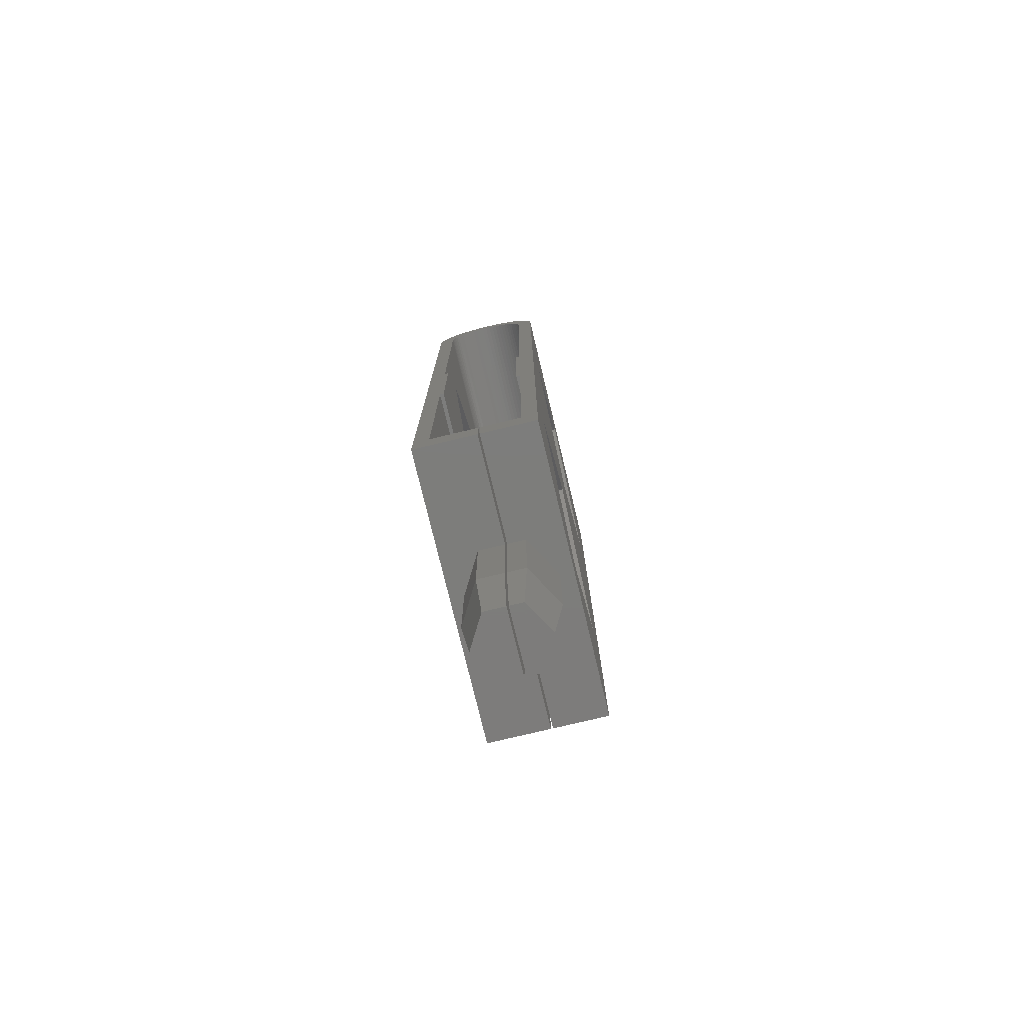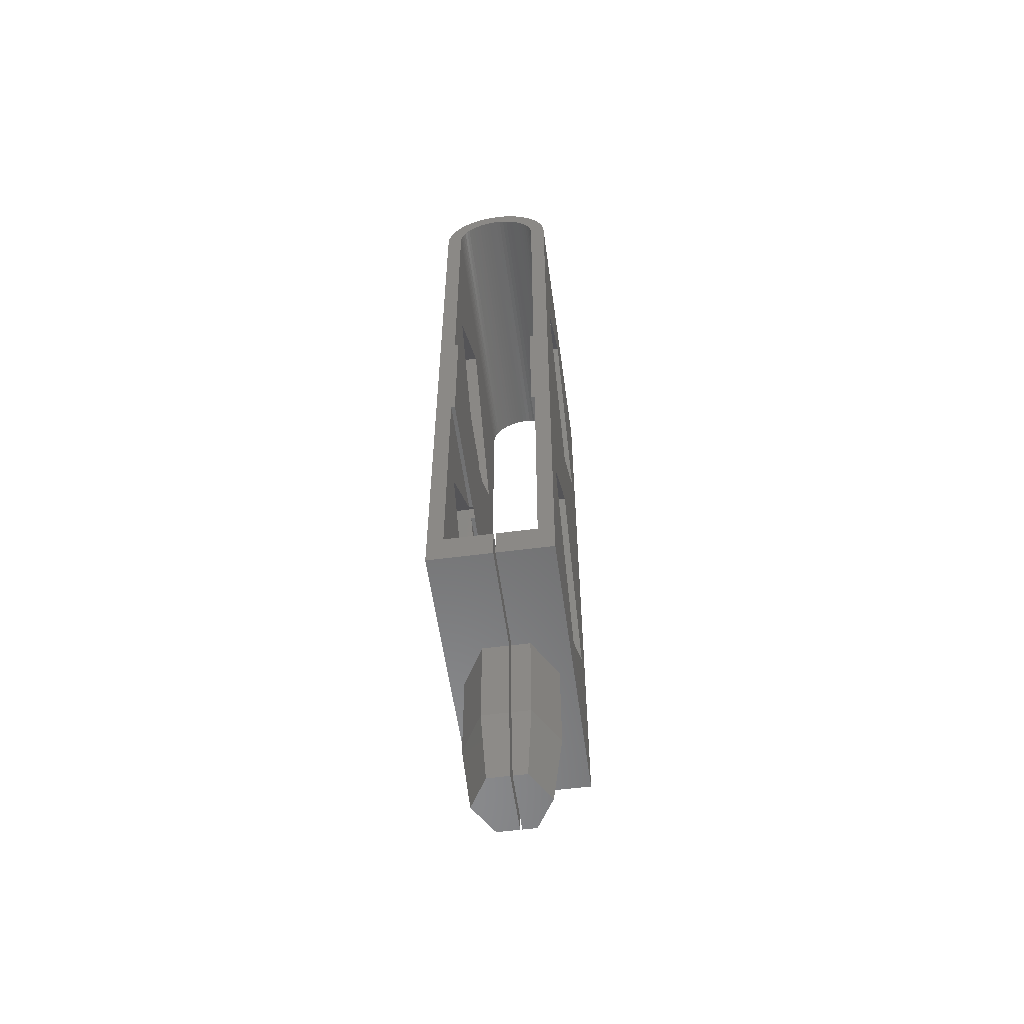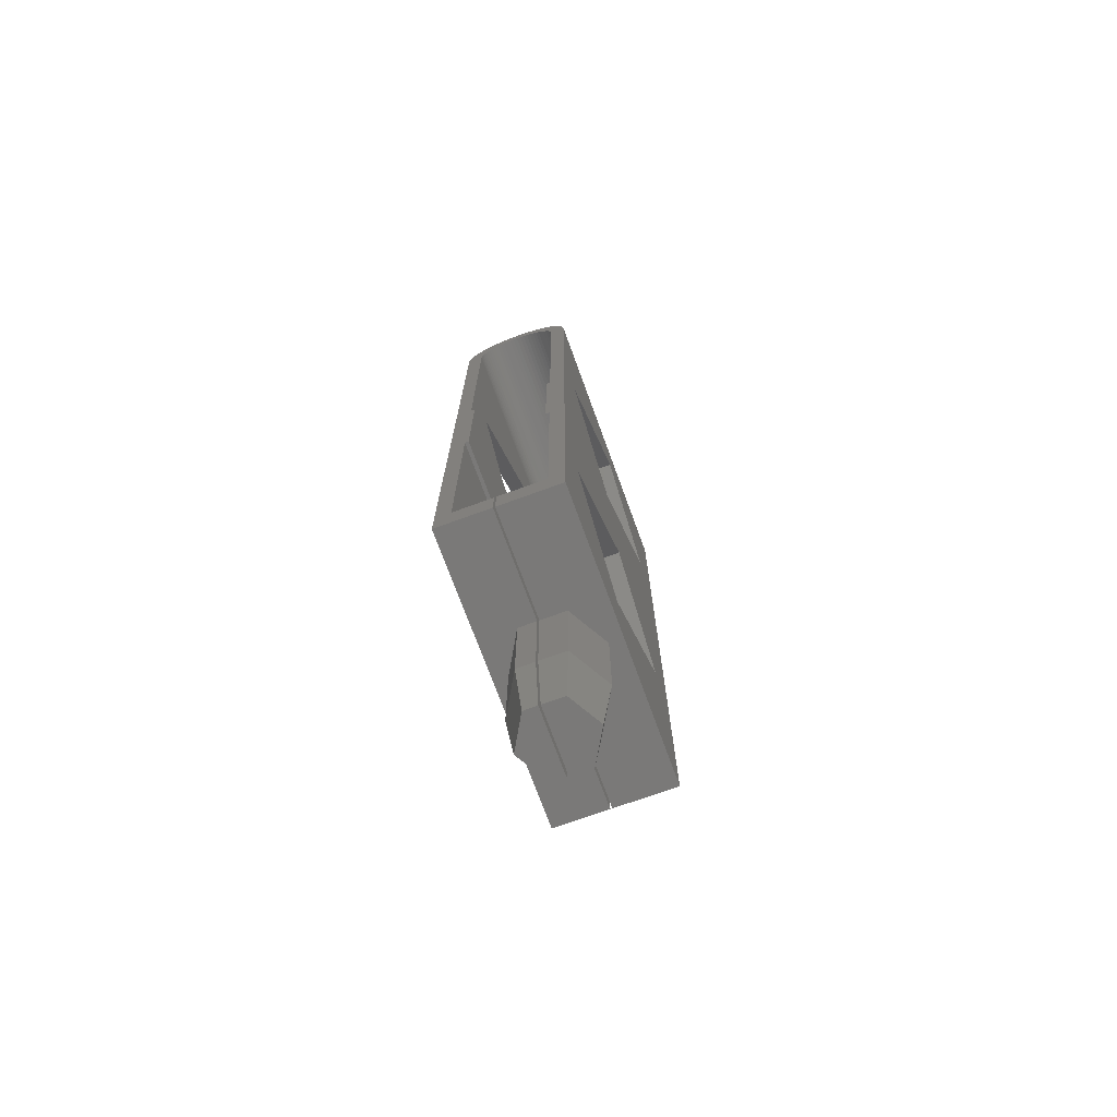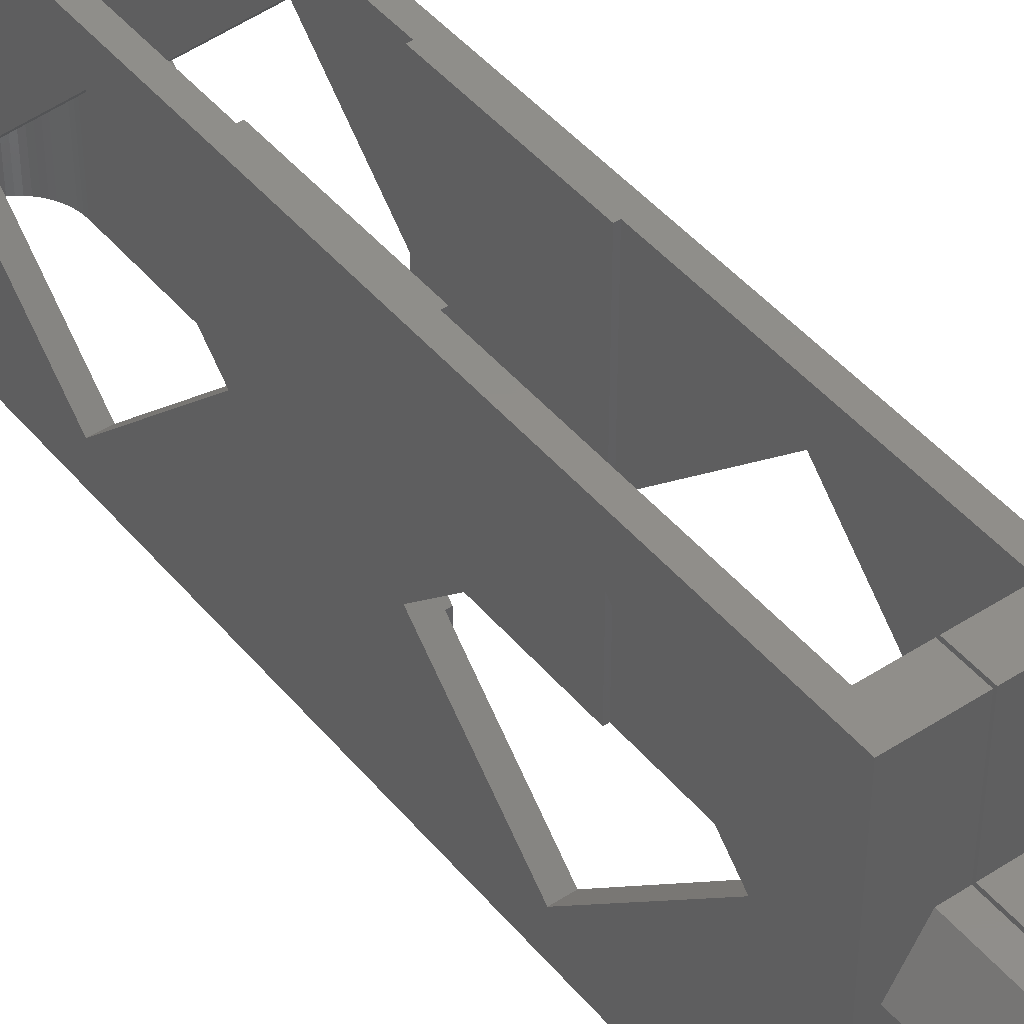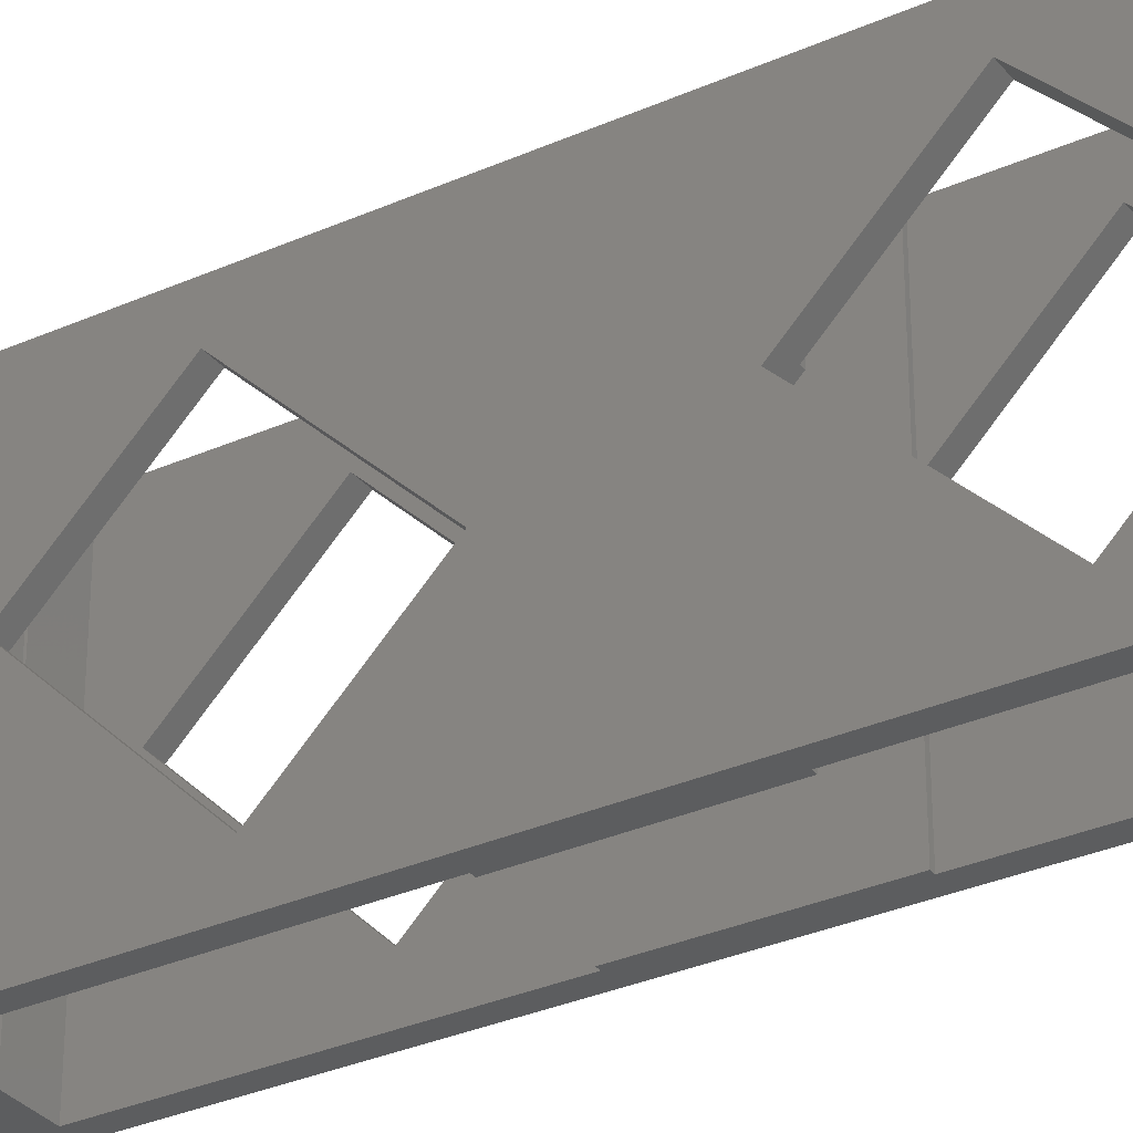
<metadata>
{"format":"stl","ext":"stl","renderer":"f3d","projection":"perspective","resolution":1024,"background":"white","views":[{"elev":-76.4,"azim":-166.5,"up":"+Y"},{"elev":-56.8,"azim":-172.2,"up":"+Y"},{"elev":-72.5,"azim":20.0,"up":"+Y"},{"elev":45.0,"azim":-36.9,"up":"+Z"},{"elev":-32.0,"azim":122.0,"up":"+Z"}]}
</metadata>
<code>
# stl→obj: 248 verts, 508 faces
v -6.1 19.09 -11.38
v -6.1 71 -15
v -6.1 0 -15
v -6.1 54.59 -11.38
v -6.1 29.13 -1.343
v -6.1 16.41 11.38
v -6.1 0 15
v -6.1 6.366 1.343
v -6.1 64.63 -1.343
v -6.1 71 15
v -6.1 51.91 11.38
v -6.1 41.87 1.343
v -4.694 0 0
v -0.5 0 -15
v -2.347 0 4.066
v -0.5 0 4.066
v -0.5 0 15
v -0.5 0 0
v -0.5 3.2 -15
v -4.5 3.2 -15
v -4.5 71 -15
v -5.072 74.39 -15
v -4.715 74.87 -15
v -4.306 72.31 -15
v -4.313 75.31 -15
v -3.969 73.12 -15
v -3.87 75.72 -15
v -3.479 73.85 -15
v -3.389 76.07 -15
v -2.855 74.48 -15
v -2.876 76.38 -15
v -2.5 74.74 -15
v -2.334 76.64 -15
v -2.121 74.97 -15
v -1.771 76.84 -15
v -1.306 75.31 -15
v -1.19 76.98 -15
v -0.8779 75.41 -15
v -0.5979 77.07 -15
v -0.4411 75.48 -15
v 0 77.1 -15
v 0.4411 75.48 -15
v 0.5979 77.07 -15
v 0.8779 75.41 -15
v 1.19 76.98 -15
v 1.306 75.31 -15
v 1.771 76.84 -15
v 2.121 74.97 -15
v 2.334 76.64 -15
v 2.5 74.74 -15
v 2.876 76.38 -15
v 3.182 74.18 -15
v 3.389 76.07 -15
v 3.742 73.5 -15
v 3.87 75.72 -15
v 3.969 73.12 -15
v 4.313 75.31 -15
v 4.414 71.88 -15
v 4.715 74.87 -15
v 4.5 71 -15
v 5.072 74.39 -15
v 4.5 3.2 -15
v 6.1 71 -15
v 6.1 0 -15
v -0.3 0 -15
v -0.3 3.2 -15
v 5.38 73.88 -15
v 4.478 71.44 -15
v 6.071 71.6 -15
v 4.306 72.31 -15
v 5.983 72.19 -15
v 4.157 72.72 -15
v 5.837 72.77 -15
v 5.636 73.33 -15
v 3.479 73.85 -15
v 2.855 74.48 -15
v 1.722 75.16 -15
v 0 75.5 -15
v -6.071 71.6 -15
v -5.983 72.19 -15
v -1.722 75.16 -15
v -3.182 74.18 -15
v -3.742 73.5 -15
v -4.157 72.72 -15
v -4.414 71.88 -15
v -4.478 71.44 -15
v -5.837 72.77 -15
v -5.636 73.33 -15
v -5.38 73.88 -15
v -4.5 3.2 15
v 0 77.1 15
v -3.182 74.18 15
v -2.855 74.48 15
v 0.5979 77.07 15
v -2.5 74.74 15
v 1.19 76.98 15
v -2.121 74.97 15
v 1.771 76.84 15
v -1.722 75.16 15
v 2.334 76.64 15
v -1.306 75.31 15
v 2.876 76.38 15
v -0.8779 75.41 15
v 3.389 76.07 15
v -0.4411 75.48 15
v 3.87 75.72 15
v 0 75.5 15
v 4.313 75.31 15
v 0.4411 75.48 15
v 4.715 74.87 15
v 0.8779 75.41 15
v 5.072 74.39 15
v 1.306 75.31 15
v 5.38 73.88 15
v 1.722 75.16 15
v 5.636 73.33 15
v 2.121 74.97 15
v 5.837 72.77 15
v 2.5 74.74 15
v 5.983 72.19 15
v 2.855 74.48 15
v 6.071 71.6 15
v 3.182 74.18 15
v -6.071 71.6 15
v -5.837 72.77 15
v -5.983 72.19 15
v -5.636 73.33 15
v -5.38 73.88 15
v -0.3 3.2 15
v -0.3 0 15
v 4.5 3.2 15
v -5.072 74.39 15
v 6.1 71 15
v 4.306 72.31 15
v 4.414 71.88 15
v -4.715 74.87 15
v 4.157 72.72 15
v -4.313 75.31 15
v 3.969 73.12 15
v -3.87 75.72 15
v 3.742 73.5 15
v 4.478 71.44 15
v 4.5 71 15
v 6.1 0 15
v -3.389 76.07 15
v -0.5979 77.07 15
v -4.478 71.44 15
v -4.5 71 15
v -0.5 3.2 15
v 3.479 73.85 15
v -2.876 76.38 15
v -2.334 76.64 15
v -1.771 76.84 15
v -1.19 76.98 15
v -3.479 73.85 15
v -3.742 73.5 15
v -3.969 73.12 15
v -4.157 72.72 15
v -4.306 72.31 15
v -4.414 71.88 15
v -4.5 16.41 11.38
v -4.5 6.366 1.343
v -4.5 19.09 -11.38
v -4.5 29.13 -1.343
v -4.5 51.91 11.38
v -4.5 41.87 1.343
v -4.5 54.59 -11.38
v -4.5 64.63 -1.343
v -0.5 -10 -4.066
v -0.5 -9.027e-16 -4.066
v -0.5 -10 4.066
v -0.5 -17.69 3.252
v -0.5 -17.69 -3.252
v -2.347 -10 4.066
v -4.694 -10 2.22e-15
v -2.347 -10 -4.066
v -2.347 -9.027e-16 -4.066
v 4.5 19.09 -11.38
v 4.5 54.59 -11.38
v 4.5 29.13 -1.343
v 4.5 16.41 11.38
v 4.5 6.366 1.343
v 4.5 64.63 -1.343
v 4.5 51.91 11.38
v 4.5 41.87 1.343
v -0.3 0 4.066
v -0.3 -10 4.066
v -0.3 -17.69 3.252
v -0.3 0 0
v -0.3 -17.69 -3.252
v -0.3 -10 -4.066
v -0.3 -9.027e-16 -4.066
v 2.347 0 4.066
v 4.694 0 0
v 6.1 19.09 -11.38
v 6.1 54.59 -11.38
v 6.1 41.87 1.343
v 6.1 16.41 11.38
v 6.1 6.366 1.343
v 6.1 29.13 -1.343
v 6.1 51.91 11.38
v 6.1 64.63 -1.343
v -1.878 -17.69 -3.252
v -1.878 -17.69 3.252
v -3.756 -17.69 3.929e-15
v 1.878 -17.69 -3.252
v 1.878 -17.69 3.252
v 3.756 -17.69 3.929e-15
v 2.347 -10 4.066
v 2.347 -10 -4.066
v 2.347 -9.027e-16 -4.066
v 4.694 -10 2.22e-15
v 4.1 28.4 -15
v 4.1 28.4 -2.078
v 4.1 42.6 -15
v 4.1 29.13 -1.343
v 4.1 28.4 -0.6091
v 4.1 28.4 15
v 4.1 42.6 2.078
v 4.1 42.6 15
v 4.1 41.87 1.343
v 4.1 42.6 0.6091
v 4.5 28.4 -15
v 4.5 28.4 -2.078
v 4.5 42.6 -15
v 4.5 42.6 0.6091
v 4.5 42.6 2.078
v 4.5 42.6 15
v 4.5 28.4 15
v 4.5 28.4 -0.6091
v -4.5 28.4 -0.6091
v -4.5 28.4 15
v -4.5 42.6 15
v -4.5 42.6 2.078
v -4.5 28.4 -2.078
v -4.5 42.6 0.6091
v -4.5 42.6 -15
v -4.5 28.4 -15
v -4.1 28.4 -15
v -4.1 28.4 -2.078
v -4.1 42.6 -15
v -4.1 29.13 -1.343
v -4.1 42.6 0.6091
v -4.1 41.87 1.343
v -4.1 42.6 2.078
v -4.1 42.6 15
v -4.1 28.4 15
v -4.1 28.4 -0.6091
f 1 2 3
f 4 5 6
f 7 8 3
f 4 2 1
f 8 1 3
f 5 4 1
f 9 2 4
f 10 6 7
f 11 10 9
f 11 12 6
f 4 6 12
f 10 2 9
f 10 11 6
f 8 7 6
f 13 3 14
f 15 16 7
f 7 3 13
f 17 7 16
f 13 15 7
f 18 13 14
f 19 14 20
f 21 22 23
f 24 23 25
f 26 25 27
f 28 27 29
f 30 29 31
f 32 31 33
f 34 33 35
f 36 35 37
f 38 37 39
f 40 39 41
f 42 41 43
f 44 43 45
f 46 45 47
f 48 47 49
f 50 49 51
f 52 51 53
f 54 53 55
f 56 55 57
f 58 57 59
f 60 59 61
f 62 63 64
f 62 65 66
f 60 61 67
f 65 62 64
f 68 59 60
f 60 63 62
f 60 69 63
f 70 57 58
f 60 71 69
f 72 57 70
f 60 73 71
f 60 74 73
f 54 55 56
f 75 53 54
f 52 53 75
f 76 51 52
f 50 51 76
f 48 49 50
f 77 47 48
f 46 47 77
f 44 45 46
f 42 43 44
f 78 41 42
f 40 41 78
f 20 79 80
f 38 39 40
f 36 37 38
f 81 35 36
f 34 35 81
f 32 33 34
f 30 31 32
f 82 29 30
f 28 29 82
f 83 27 28
f 26 27 83
f 84 25 26
f 24 25 84
f 85 23 24
f 21 23 86
f 86 23 85
f 20 2 79
f 3 2 20
f 3 20 14
f 56 57 72
f 58 59 68
f 20 80 87
f 20 87 88
f 20 88 89
f 20 89 22
f 20 22 21
f 60 67 74
f 90 7 17
f 10 7 90
f 91 92 93
f 94 93 95
f 96 95 97
f 98 97 99
f 100 99 101
f 102 101 103
f 104 103 105
f 106 105 107
f 108 107 109
f 110 109 111
f 112 111 113
f 114 113 115
f 116 115 117
f 118 117 119
f 120 119 121
f 122 121 123
f 124 125 126
f 124 127 125
f 124 128 127
f 129 130 131
f 124 132 128
f 133 134 135
f 124 136 132
f 133 137 134
f 124 138 136
f 133 139 137
f 124 140 138
f 133 141 139
f 133 142 143
f 144 143 131
f 144 131 130
f 133 143 144
f 124 145 140
f 120 121 122
f 118 119 120
f 116 117 118
f 114 115 116
f 112 113 114
f 110 111 112
f 108 109 110
f 106 107 108
f 104 105 106
f 102 103 104
f 100 101 102
f 98 99 100
f 96 97 98
f 94 95 96
f 91 93 94
f 146 92 91
f 147 10 148
f 149 90 17
f 90 148 10
f 133 135 142
f 133 150 141
f 133 123 150
f 133 122 123
f 124 151 145
f 124 152 151
f 124 153 152
f 124 154 153
f 124 146 154
f 124 92 146
f 124 155 92
f 124 156 155
f 124 157 156
f 124 158 157
f 124 159 158
f 124 160 159
f 124 147 160
f 124 10 147
f 161 162 6
f 6 162 8
f 162 163 1
f 8 162 1
f 164 161 5
f 5 161 6
f 163 164 5
f 1 163 5
f 165 166 11
f 11 166 12
f 166 167 4
f 12 166 4
f 168 165 9
f 9 165 11
f 167 168 9
f 4 167 9
f 169 170 18
f 16 169 18
f 18 14 19
f 18 19 149
f 16 171 169
f 149 16 18
f 169 171 172
f 17 16 149
f 173 169 172
f 15 174 171
f 16 15 171
f 175 174 13
f 13 174 15
f 175 13 176
f 176 13 177
f 13 18 177
f 177 18 170
f 20 90 19
f 19 90 149
f 161 148 90
f 163 162 20
f 165 148 161
f 167 166 161
f 20 21 163
f 20 162 90
f 167 161 164
f 166 165 161
f 168 148 165
f 21 148 168
f 163 167 164
f 163 21 167
f 162 161 90
f 168 167 21
f 86 147 148
f 21 86 148
f 85 160 147
f 86 85 147
f 24 159 160
f 85 24 160
f 84 158 159
f 24 84 159
f 26 157 158
f 84 26 158
f 83 156 157
f 26 83 157
f 28 155 156
f 83 28 156
f 82 92 155
f 28 82 155
f 30 93 92
f 82 30 92
f 32 95 93
f 30 32 93
f 34 97 95
f 32 34 95
f 81 99 97
f 34 81 97
f 36 101 99
f 81 36 99
f 38 103 101
f 36 38 101
f 40 105 103
f 38 40 103
f 78 107 105
f 40 78 105
f 42 109 107
f 78 42 107
f 44 111 109
f 42 44 109
f 46 113 111
f 44 46 111
f 77 115 113
f 46 77 113
f 48 117 115
f 77 48 115
f 50 119 117
f 48 50 117
f 76 121 119
f 50 76 119
f 52 123 121
f 76 52 121
f 150 123 75
f 75 123 52
f 141 150 54
f 54 150 75
f 139 141 56
f 56 141 54
f 137 139 72
f 72 139 56
f 134 137 70
f 70 137 72
f 135 134 58
f 58 134 70
f 142 135 68
f 68 135 58
f 143 142 60
f 60 142 68
f 178 60 62
f 179 180 181
f 131 182 62
f 179 60 178
f 182 178 62
f 180 179 178
f 183 60 179
f 143 181 131
f 184 143 183
f 184 185 181
f 179 181 185
f 143 60 183
f 143 184 181
f 182 131 181
f 66 129 62
f 62 129 131
f 129 186 130
f 187 186 188
f 66 186 129
f 189 186 66
f 188 186 189
f 190 188 191
f 188 189 192
f 189 66 65
f 191 188 192
f 189 65 64
f 130 186 144
f 186 193 144
f 144 194 64
f 144 193 194
f 194 189 64
f 195 64 63
f 196 197 198
f 144 64 199
f 133 144 198
f 200 195 196
f 196 195 63
f 199 64 195
f 201 198 197
f 202 196 63
f 133 198 201
f 133 202 63
f 196 198 200
f 201 202 133
f 199 198 144
f 63 69 122
f 133 63 122
f 69 71 120
f 122 69 120
f 71 73 118
f 120 71 118
f 73 74 116
f 118 73 116
f 74 67 114
f 116 74 114
f 67 61 112
f 114 67 112
f 61 59 110
f 112 61 110
f 59 57 108
f 110 59 108
f 55 106 57
f 57 106 108
f 53 104 55
f 55 104 106
f 51 102 53
f 53 102 104
f 49 100 51
f 51 100 102
f 47 98 49
f 49 98 100
f 45 96 47
f 47 96 98
f 43 94 45
f 45 94 96
f 41 91 43
f 43 91 94
f 39 146 41
f 41 146 91
f 37 154 39
f 39 154 146
f 35 153 37
f 37 153 154
f 33 152 35
f 35 152 153
f 31 151 33
f 33 151 152
f 29 145 31
f 31 145 151
f 27 140 29
f 29 140 145
f 25 138 27
f 27 138 140
f 23 136 25
f 25 136 138
f 22 132 23
f 23 132 136
f 89 128 22
f 22 128 132
f 88 127 89
f 89 127 128
f 87 125 88
f 88 125 127
f 80 126 87
f 87 126 125
f 79 124 80
f 80 124 126
f 2 10 79
f 79 10 124
f 176 177 169
f 169 177 170
f 176 169 203
f 203 169 173
f 204 205 203
f 172 204 173
f 173 204 203
f 171 174 204
f 172 171 204
f 174 175 204
f 204 175 205
f 205 175 176
f 203 205 176
f 198 199 181
f 181 199 182
f 199 195 178
f 182 199 178
f 200 198 180
f 180 198 181
f 195 200 180
f 178 195 180
f 201 197 184
f 184 197 185
f 197 196 179
f 185 197 179
f 202 201 183
f 183 201 184
f 196 202 183
f 179 196 183
f 188 190 206
f 207 188 208
f 208 188 206
f 187 188 207
f 209 187 207
f 190 191 206
f 206 191 210
f 191 192 210
f 210 192 211
f 192 189 211
f 211 189 194
f 186 187 209
f 193 186 209
f 212 210 211
f 194 212 211
f 193 209 212
f 194 193 212
f 209 207 208
f 212 209 208
f 208 206 212
f 212 206 210
f 213 214 215
f 215 214 216
f 216 217 218
f 216 218 215
f 219 218 220
f 221 218 219
f 215 218 221
f 215 221 222
f 214 213 223
f 224 214 223
f 213 215 223
f 223 215 225
f 215 222 225
f 225 222 226
f 185 226 222
f 221 185 222
f 227 185 219
f 219 185 221
f 219 220 227
f 227 220 228
f 220 218 229
f 228 220 229
f 218 217 230
f 229 218 230
f 180 230 216
f 216 230 217
f 224 180 216
f 214 224 216
f 224 223 225
f 185 224 226
f 226 224 225
f 227 224 185
f 180 224 227
f 229 230 228
f 228 180 227
f 230 180 228
f 164 231 232
f 164 232 233
f 164 233 234
f 164 234 235
f 234 166 235
f 166 236 235
f 236 237 235
f 237 238 235
f 239 240 235
f 238 239 235
f 241 239 237
f 237 239 238
f 240 242 164
f 235 240 164
f 243 241 236
f 236 241 237
f 244 243 236
f 166 244 236
f 245 244 234
f 234 244 166
f 246 245 233
f 233 245 234
f 247 246 233
f 232 247 233
f 248 247 232
f 231 248 232
f 242 248 164
f 164 248 231
f 241 243 244
f 247 241 244
f 245 246 244
f 246 247 244
f 247 242 241
f 247 248 242
f 240 239 241
f 242 240 241

</code>
